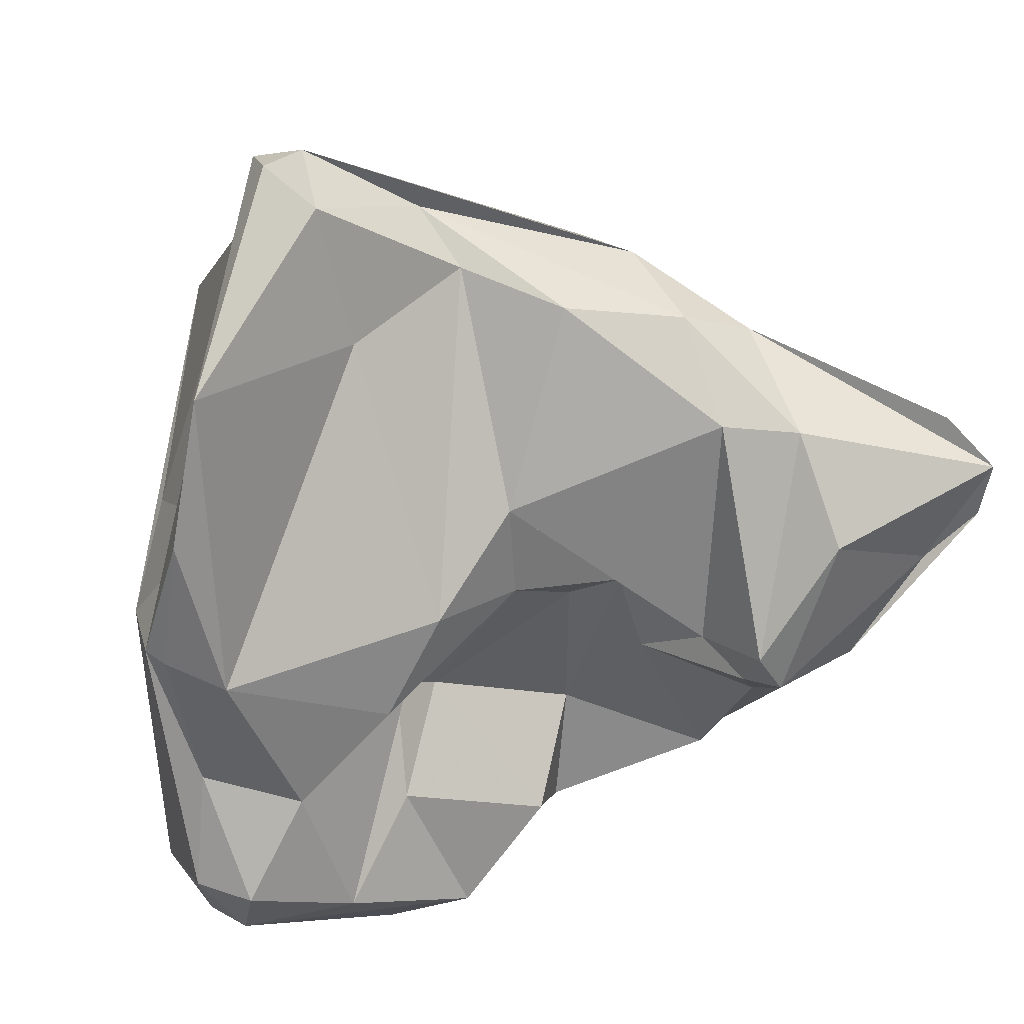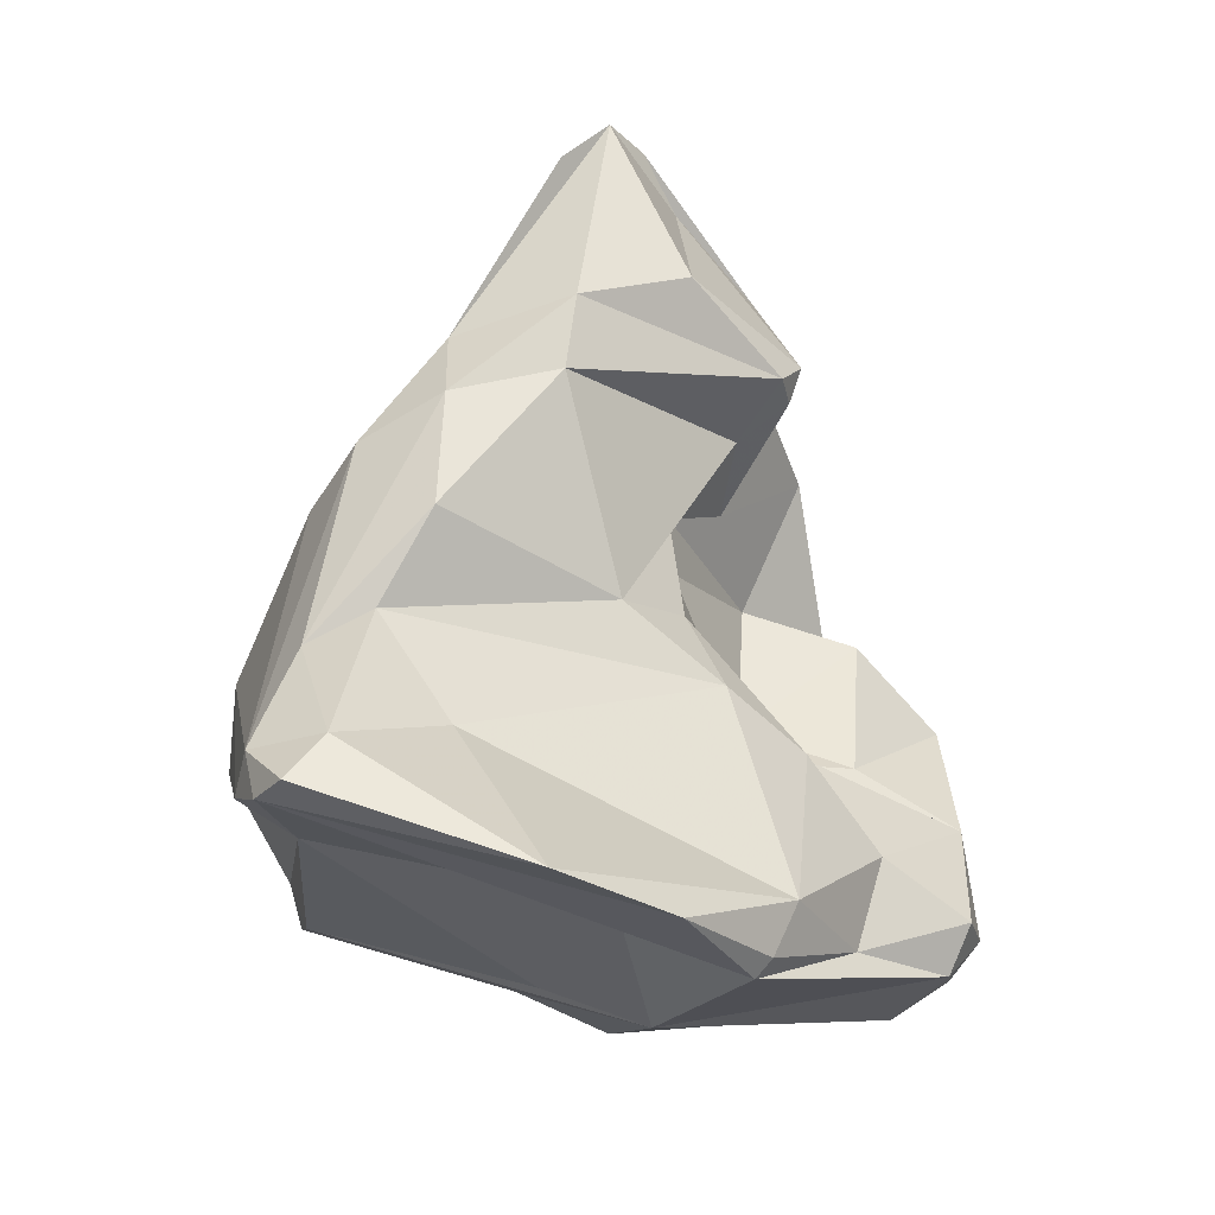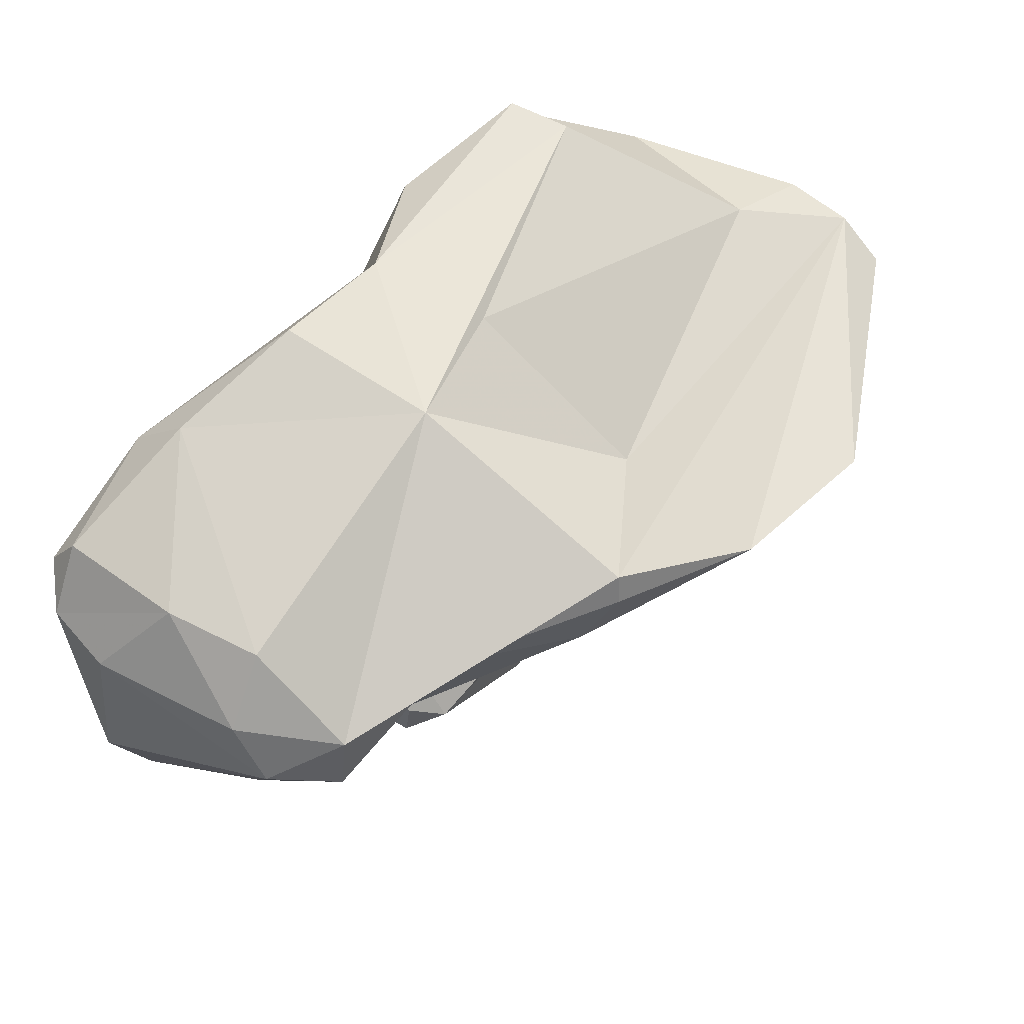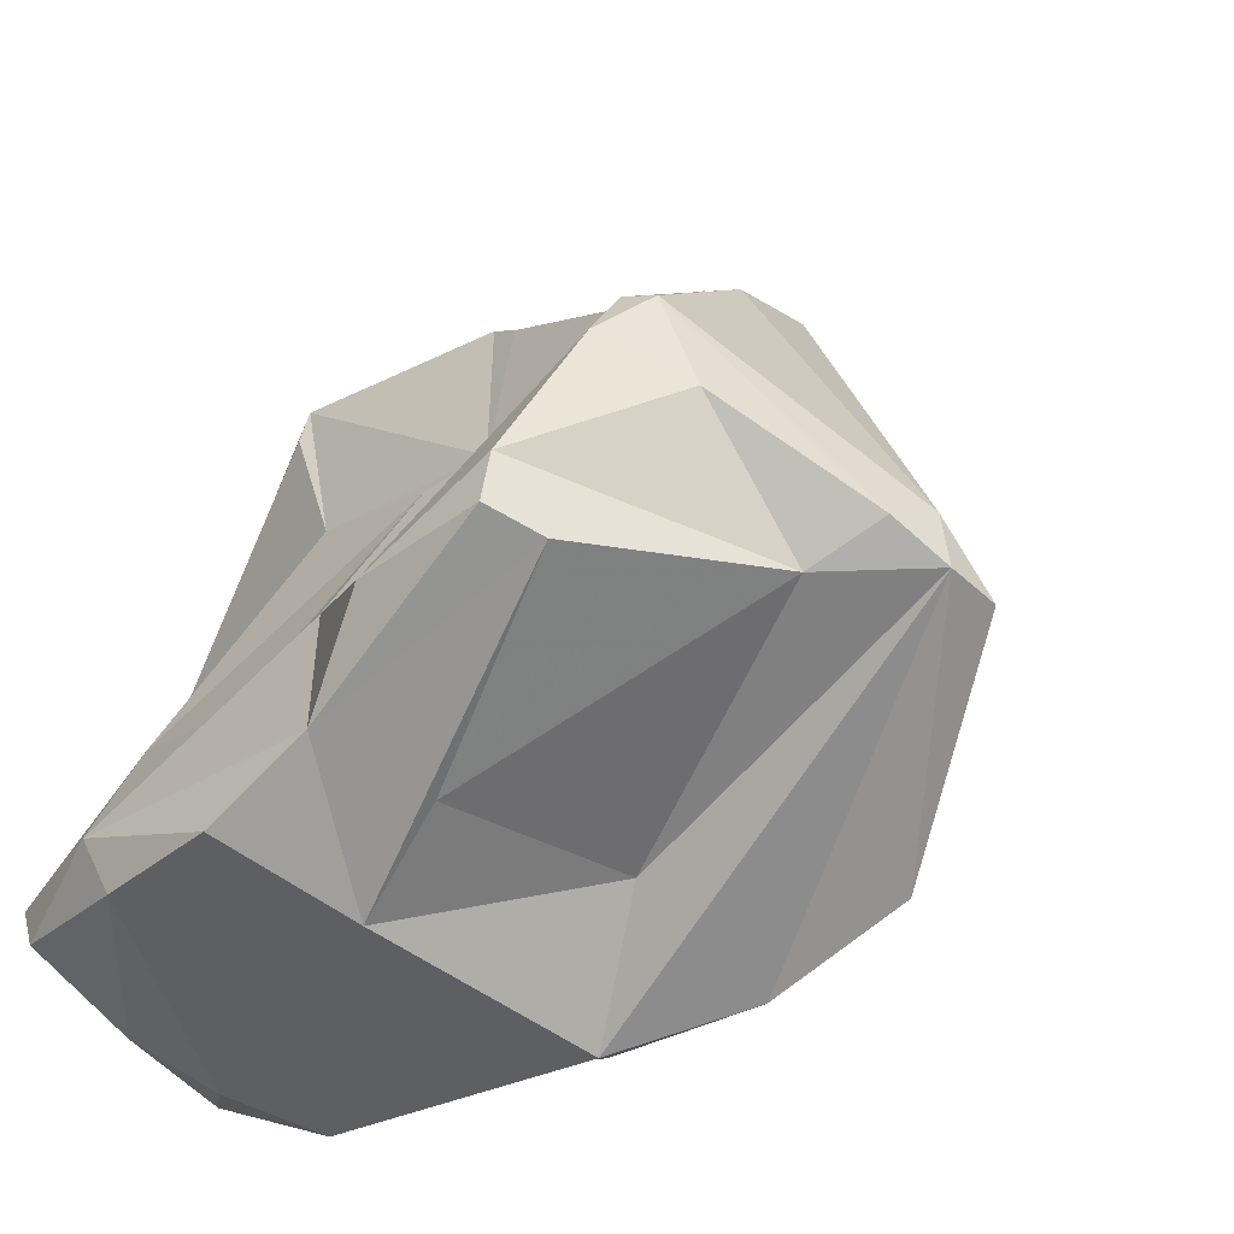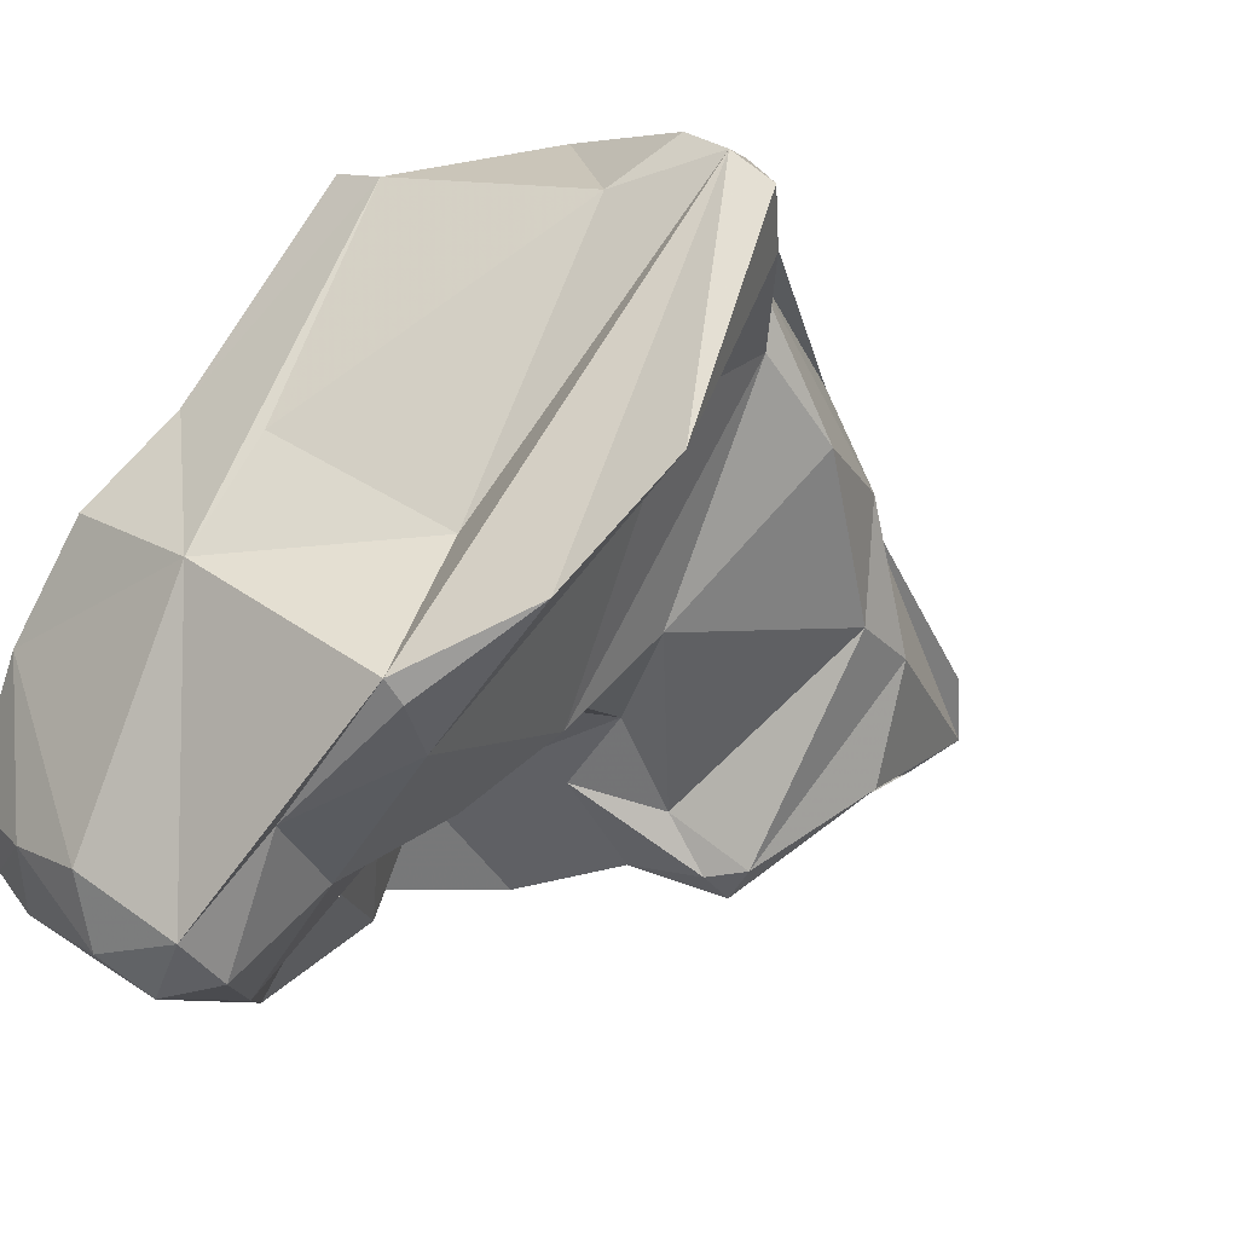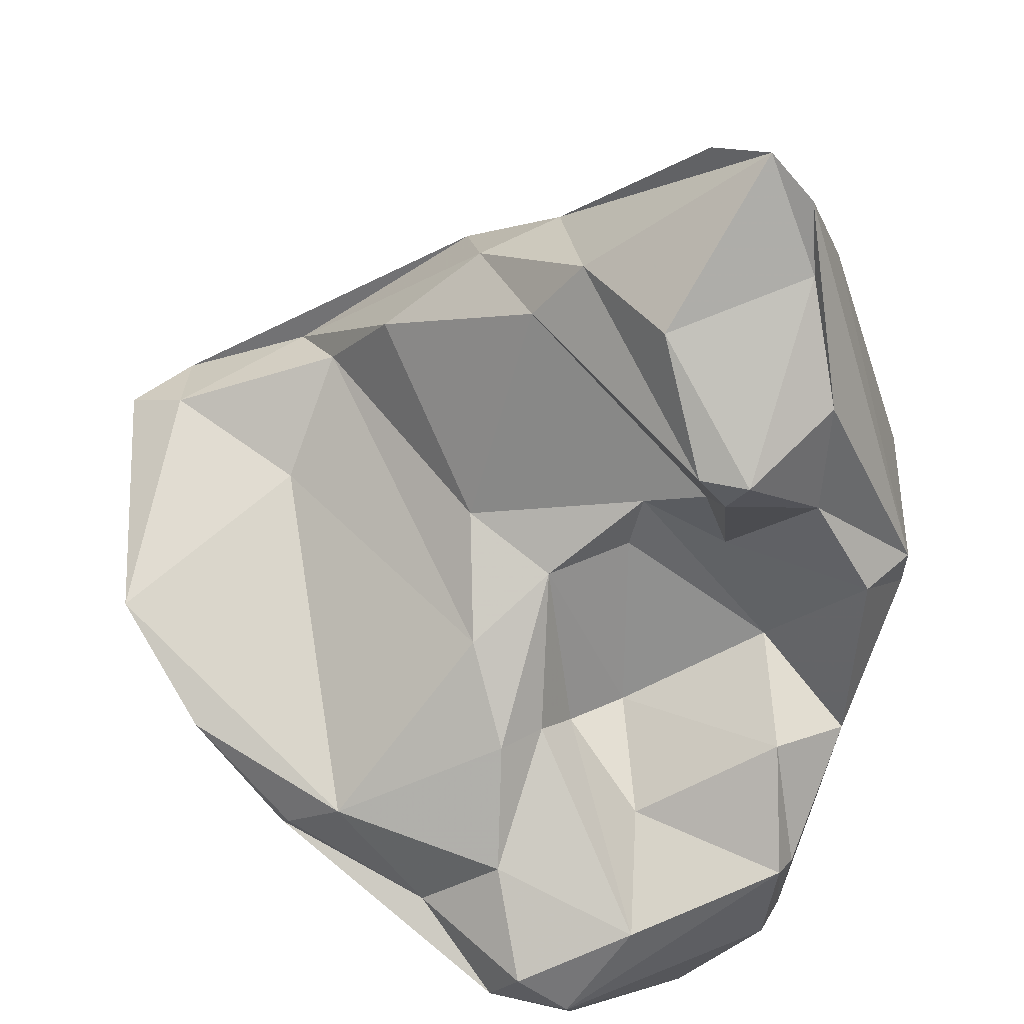
<metadata>
{"format":"obj","ext":"obj","renderer":"f3d","projection":"perspective","resolution":1024,"background":"white","views":[{"elev":-29.2,"azim":111.1,"up":"+Z"},{"elev":8.4,"azim":104.3,"up":"+Y"},{"elev":-19.7,"azim":15.0,"up":"+Z"},{"elev":31.3,"azim":32.3,"up":"+Z"},{"elev":-23.6,"azim":58.7,"up":"+Z"},{"elev":-45.4,"azim":168.3,"up":"+Z"}]}
</metadata>
<code>
v 149 284.2 74.48
v 149.7 282.1 75.43
v 150.3 279.1 70.91
v 150.3 288.3 78.06
v 153.2 279.5 69.02
v 150.7 276.5 71.89
v 152.5 272.2 72.98
v 151.2 285.9 71.87
v 151.5 272.8 66.73
v 152.1 272.2 65.57
v 152.6 266.1 68.58
v 151.6 275.3 66.82
v 151.7 282.2 79.87
v 155.8 278.3 79.47
v 152.6 265.7 70.46
v 149.6 286.5 73.51
v 154.1 289.1 72.55
v 153.8 280.9 73.74
v 152.3 275.8 65.74
v 153.8 264.6 70.39
v 155.6 265.6 74.56
v 154.7 293.6 73.15
v 154.1 266.7 66.8
v 156.5 285.2 74.12
v 157 271.2 76.6
v 159.8 285.4 75.51
v 157.3 264.9 67.83
v 157.4 291.3 70.68
v 155.6 288.5 82.51
v 159.4 269 62.95
v 156.9 299.7 77.23
v 157.7 272.9 63.98
v 159.4 296.3 81.85
v 150.4 284.6 79.56
v 158 289.9 71.06
v 159.9 283.2 75.29
v 155 296.6 78.37
v 158.2 288.3 73.13
v 158 275.3 68.26
v 158.7 276.8 72.87
v 159.3 291 71.09
v 158.7 300.8 78.18
v 162.4 278.1 84.32
v 154.5 291.4 81.01
v 158.9 267.1 64.22
v 161.4 294.9 74.25
v 157.7 264.2 74.14
v 160.2 265.7 66.34
v 156.3 297.2 76.08
v 159.1 273.5 79.82
v 161.3 264.6 77.56
v 161.7 270.3 63.03
v 160.7 275.9 72.12
v 160.3 277.6 82.64
v 162.4 268.3 63.76
v 162.9 282 74.14
v 160.6 299.5 79.68
v 162.1 276.9 70.55
v 164.2 294.4 78.07
v 165.6 291.7 78.15
v 163.1 273 66.32
v 163.8 277 69.15
v 163.7 266.8 80.78
v 166.3 283.1 75.79
v 162.3 286.6 85.92
v 164 269.1 84.82
v 164.7 292.7 83.03
v 165.6 269.9 66.85
v 167 277 90.37
v 165.7 266.4 74.74
v 169.6 272.8 68.35
v 166.6 279.4 90.32
v 166.9 286.1 87.93
v 167.6 288.8 85.76
v 171.3 271.1 68.95
v 165.5 279.8 71.94
v 167.8 269.9 88.15
v 167.2 271.5 88.85
v 167.5 290.9 82.26
v 167.8 279.4 90.69
v 170.6 287 81.7
v 177.7 279 86.43
v 171.5 270.3 69.57
v 169.7 270.5 87.24
v 172.2 283.3 83.48
v 173.1 279.3 80.28
v 171.3 272.7 74.8
v 175.6 273.5 71.28
v 167.3 268.1 78.81
v 171 276.6 89.75
v 173.3 282 85.93
v 178 279.9 83.25
v 175.2 275.4 85.46
v 179.1 275.8 75.12
v 177.1 277.1 87.1
v 178.9 277.6 85.67
v 179.9 278.5 84.26
g foo
f 11 20 15
f 27 20 11
f 27 11 23
f 45 27 23
f 48 27 45
f 55 48 45
f 45 23 30
f 30 55 45
f 9 11 15
f 10 11 9
f 23 11 10
f 52 55 30
f 30 23 10
f 32 52 30
f 12 19 9
f 9 19 10
f 32 30 19
f 30 10 19
f 20 47 21
f 47 20 27
f 48 47 27
f 21 15 20
f 7 15 21
f 7 9 15
f 52 68 55
f 52 61 68
f 6 9 7
f 32 61 52
f 58 61 32
f 3 9 6
f 12 9 3
f 32 19 39
f 12 3 5
f 39 19 5
f 5 19 12
f 21 47 51
f 70 51 47
f 70 47 48
f 70 48 55
f 21 25 7
f 70 55 83
f 83 55 68
f 75 83 68
f 71 68 61
f 75 68 71
f 61 62 71
f 53 39 40
f 39 53 32
f 58 32 53
f 62 61 58
f 5 40 39
f 2 3 6
f 18 40 5
f 8 3 1
f 3 2 1
f 8 18 3
f 3 18 5
f 8 1 16
f 51 63 21
f 63 50 21
f 51 70 63
f 25 21 50
f 87 89 70
f 25 50 54
f 87 70 83
f 88 96 83
f 88 83 75
f 14 7 54
f 54 7 25
f 71 88 75
f 14 6 7
f 53 40 56
f 6 14 13
f 56 40 36
f 58 53 56
f 13 2 6
f 18 36 40
f 62 58 56
f 62 56 76
f 76 71 62
f 2 13 34
f 26 36 18
f 1 2 34
f 24 26 8
f 26 18 8
f 34 4 1
f 35 38 24
f 1 4 16
f 17 24 8
f 35 24 17
f 41 38 35
f 22 17 16
f 17 8 16
f 28 35 17
f 41 35 28
f 28 17 22
f 66 50 63
f 70 84 63
f 89 84 70
f 87 83 96
f 94 96 88
f 54 43 14
f 71 94 88
f 43 34 14
f 76 86 71
f 13 14 34
f 56 36 26
f 64 76 56
f 44 4 29
f 4 34 29
f 38 26 24
f 64 56 26
f 60 64 38
f 38 64 26
f 44 37 4
f 60 38 41
f 16 4 37
f 31 16 37
f 16 31 22
f 49 22 31
f 49 28 22
f 46 41 28
f 46 28 49
f 77 66 63
f 77 63 84
f 66 77 78
f 66 78 69
f 89 93 84
f 50 66 43
f 69 43 66
f 54 50 43
f 87 93 89
f 96 93 87
f 97 96 94
f 86 94 71
f 29 34 43
f 44 29 43
f 65 44 43
f 37 44 33
f 42 37 33
f 57 42 33
f 59 60 41
f 31 37 42
f 46 59 41
f 46 42 59
f 49 31 42
f 49 42 46
f 77 84 78
f 84 93 78
f 90 69 78
f 90 78 93
f 95 90 93
f 96 95 93
f 69 72 43
f 94 92 97
f 65 43 72
f 86 92 94
f 76 85 86
f 92 86 85
f 85 76 64
f 85 64 81
f 33 44 65
f 81 64 60
f 67 33 65
f 57 33 67
f 79 81 60
f 59 67 79
f 59 79 60
f 67 59 42
f 67 42 57
f 80 72 69
f 80 69 90
f 80 90 95
f 96 82 95
f 82 80 95
f 96 97 82
f 92 91 82
f 97 92 82
f 73 72 80
f 74 73 82
f 73 80 82
f 91 74 82
f 92 85 91
f 65 72 73
f 67 65 73
f 67 73 74
f 81 91 85
f 79 67 74
f 79 74 91
f 81 79 91
g

</code>
